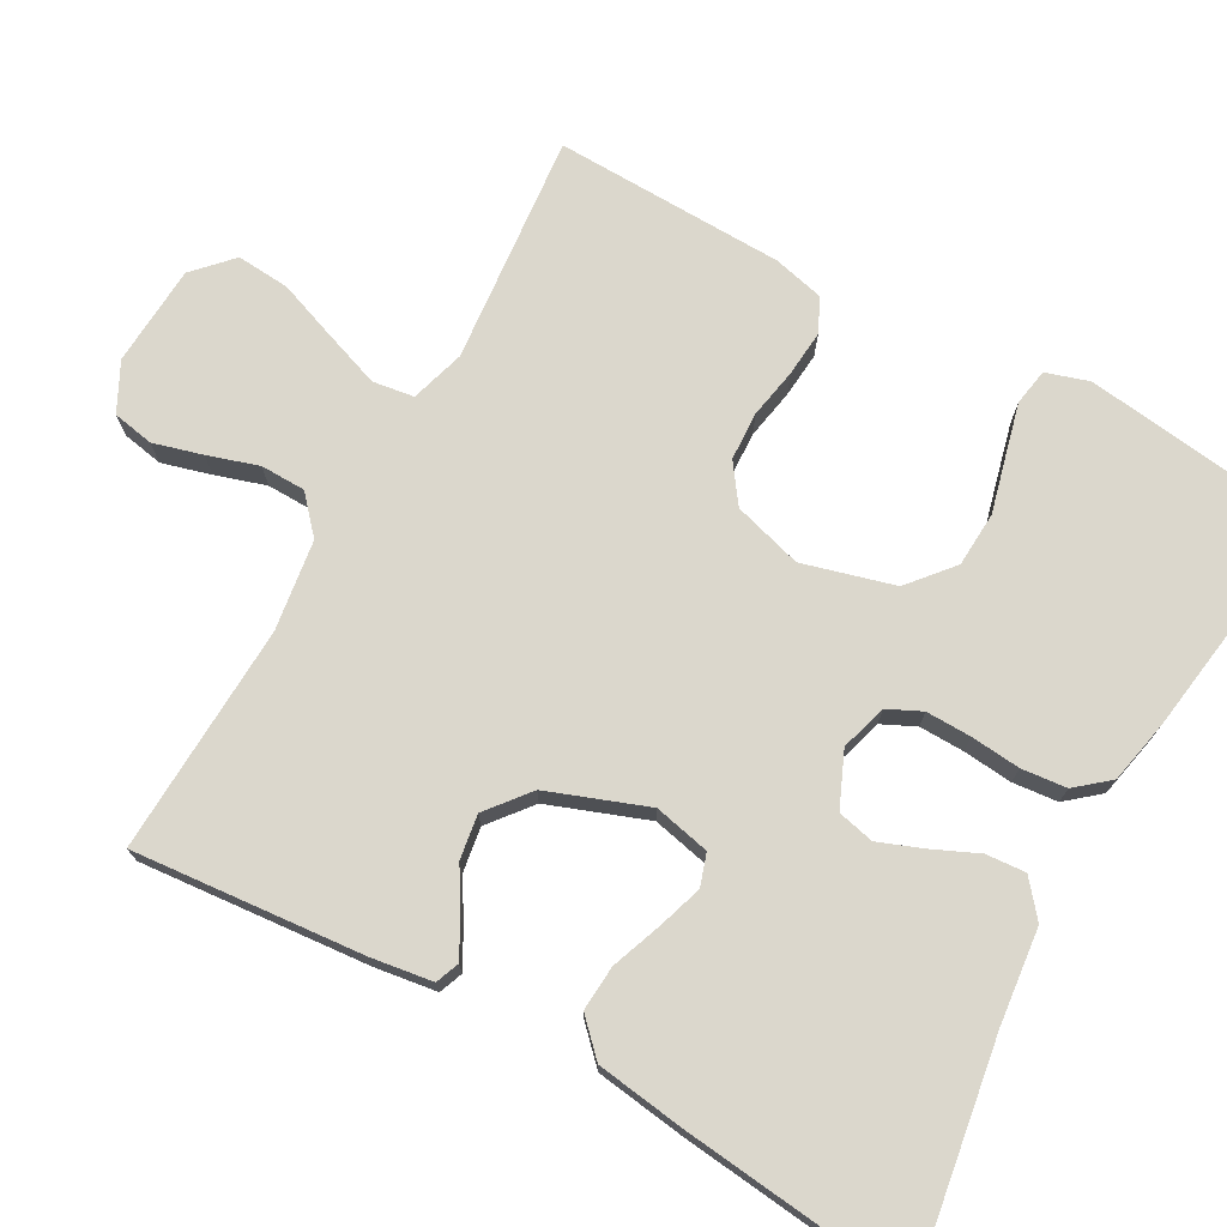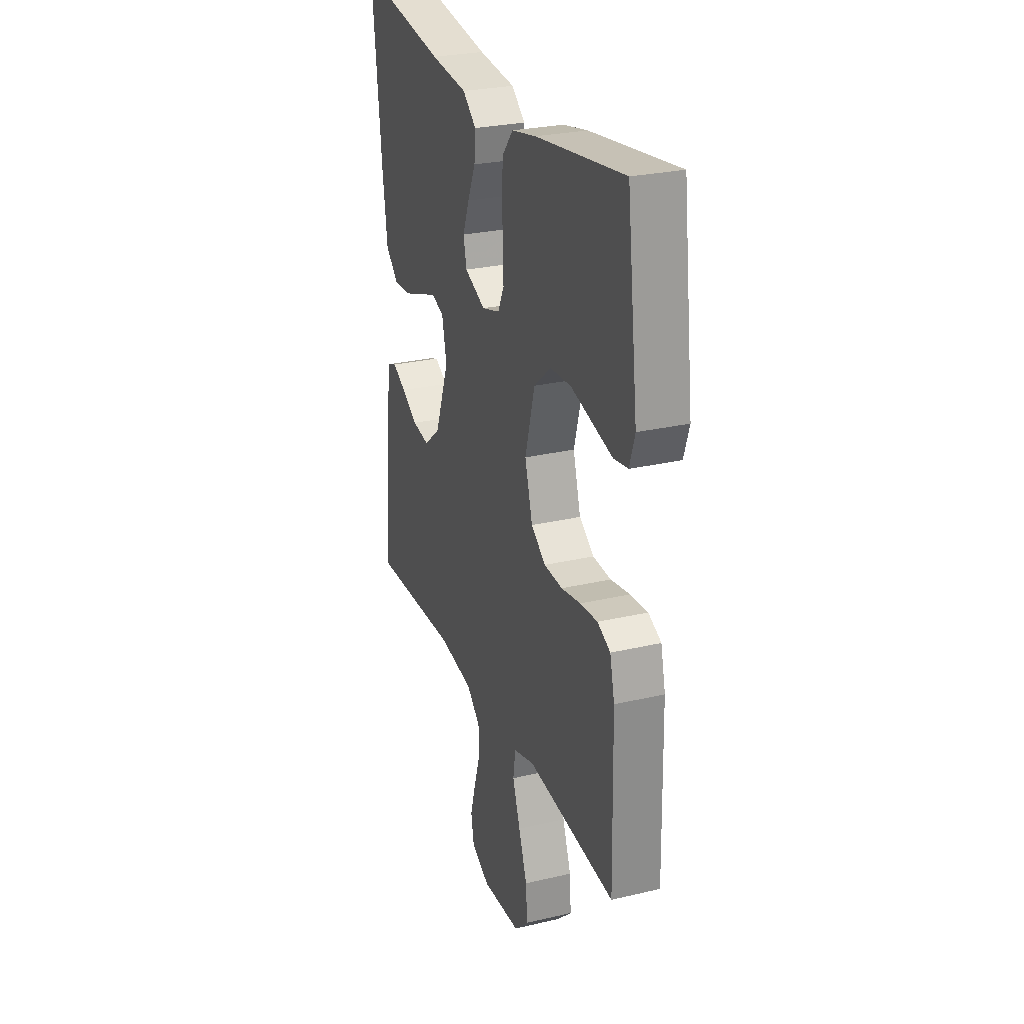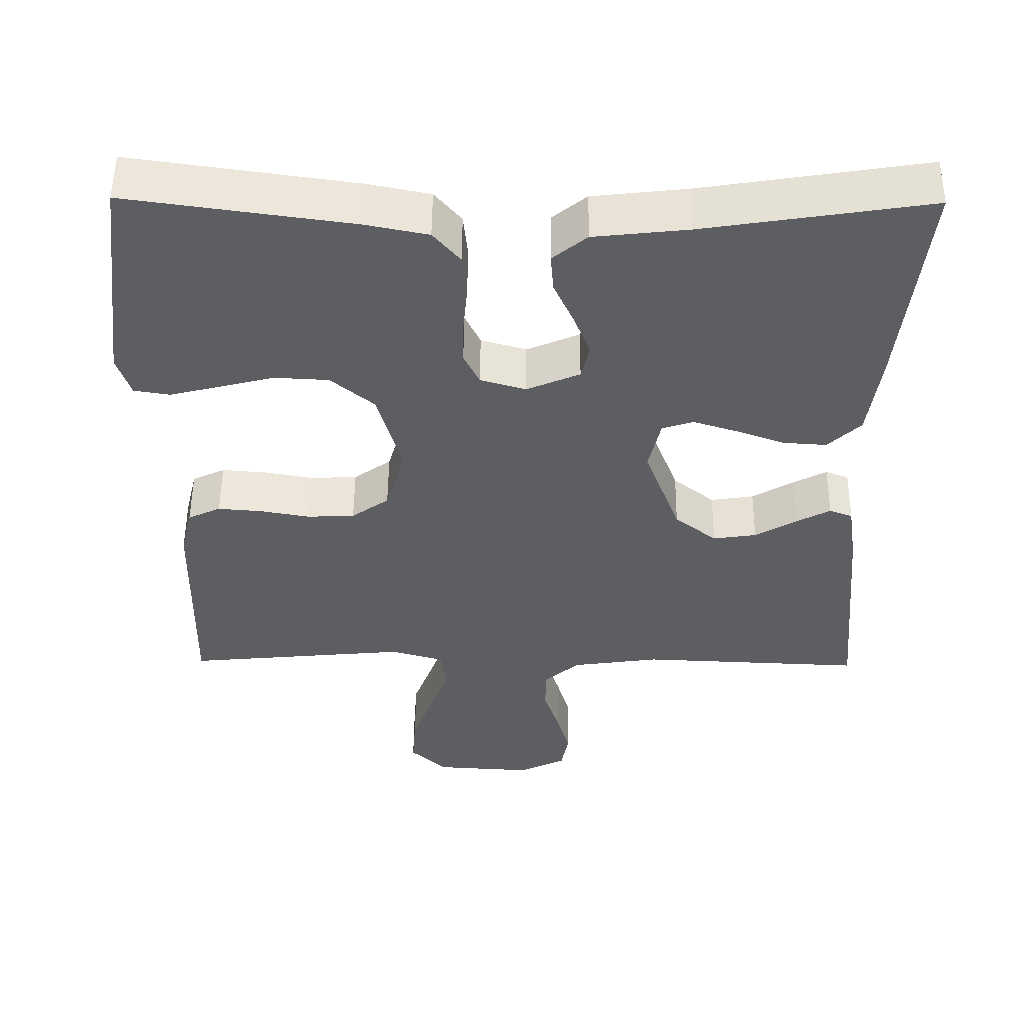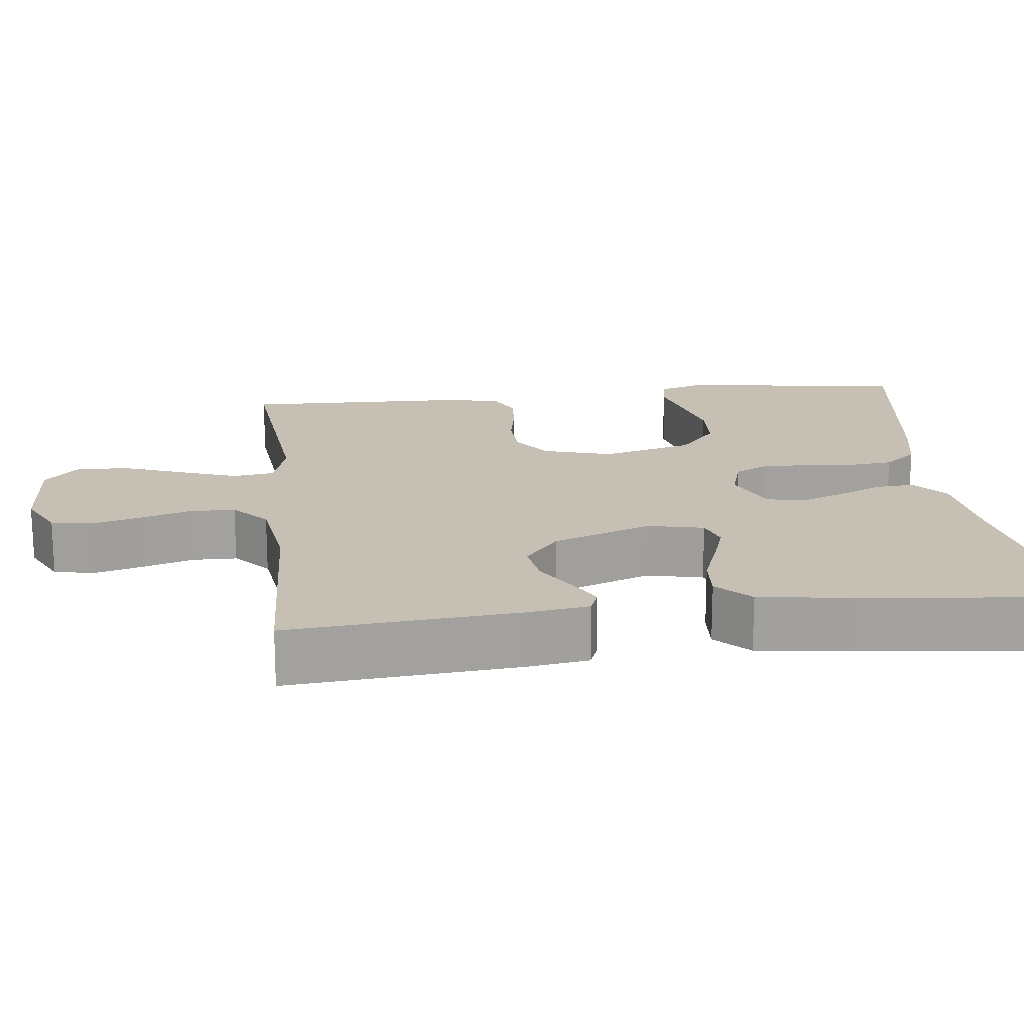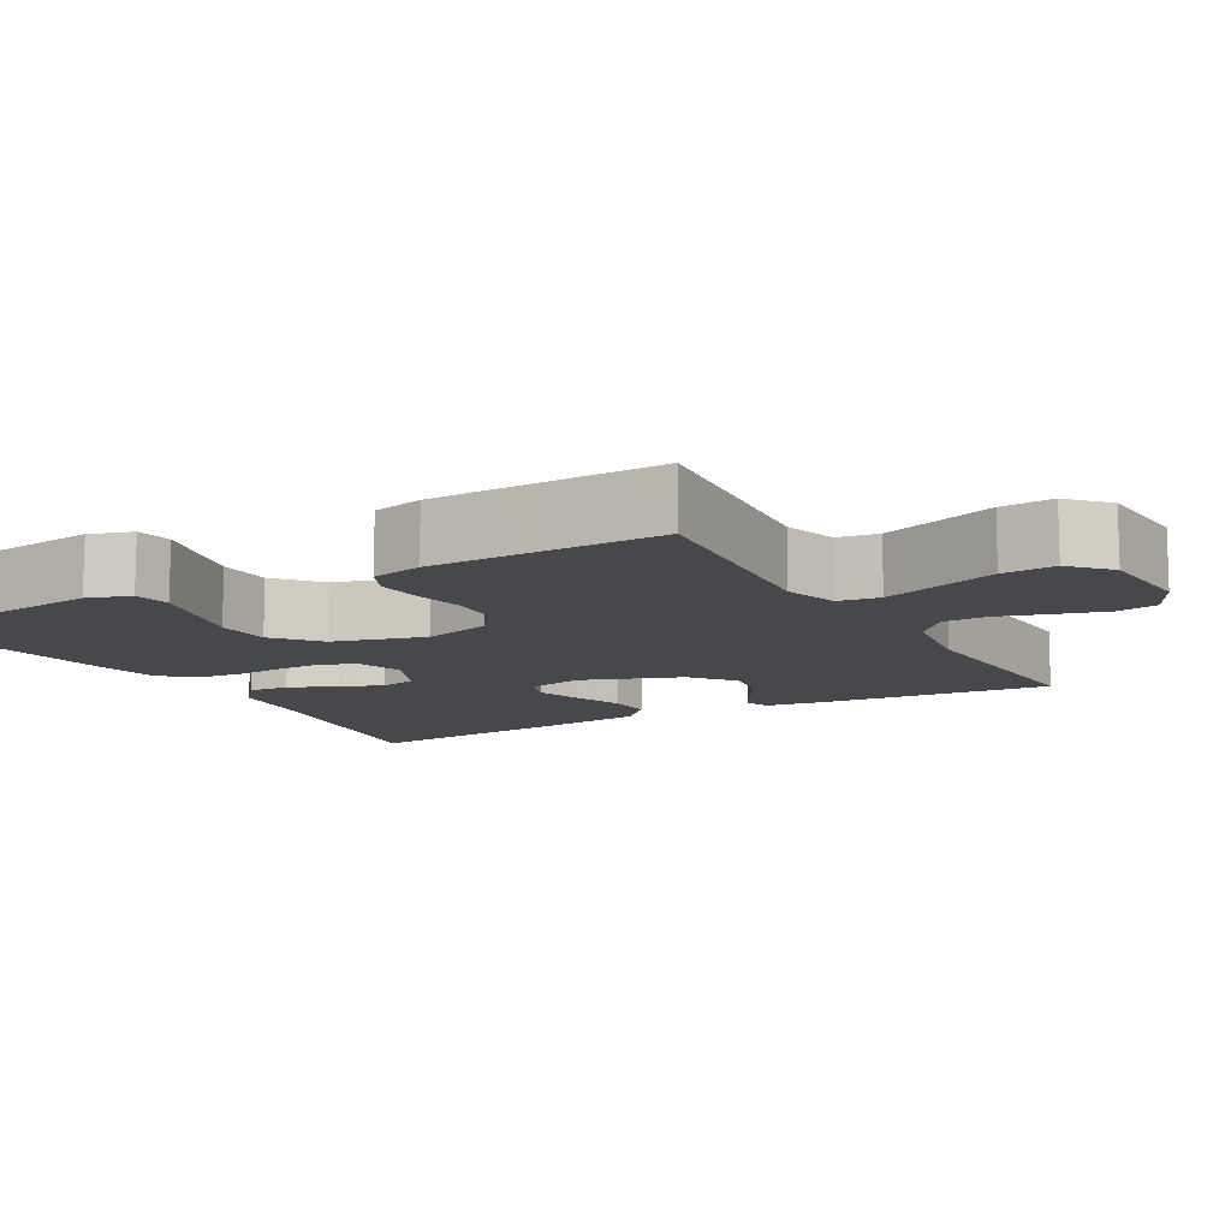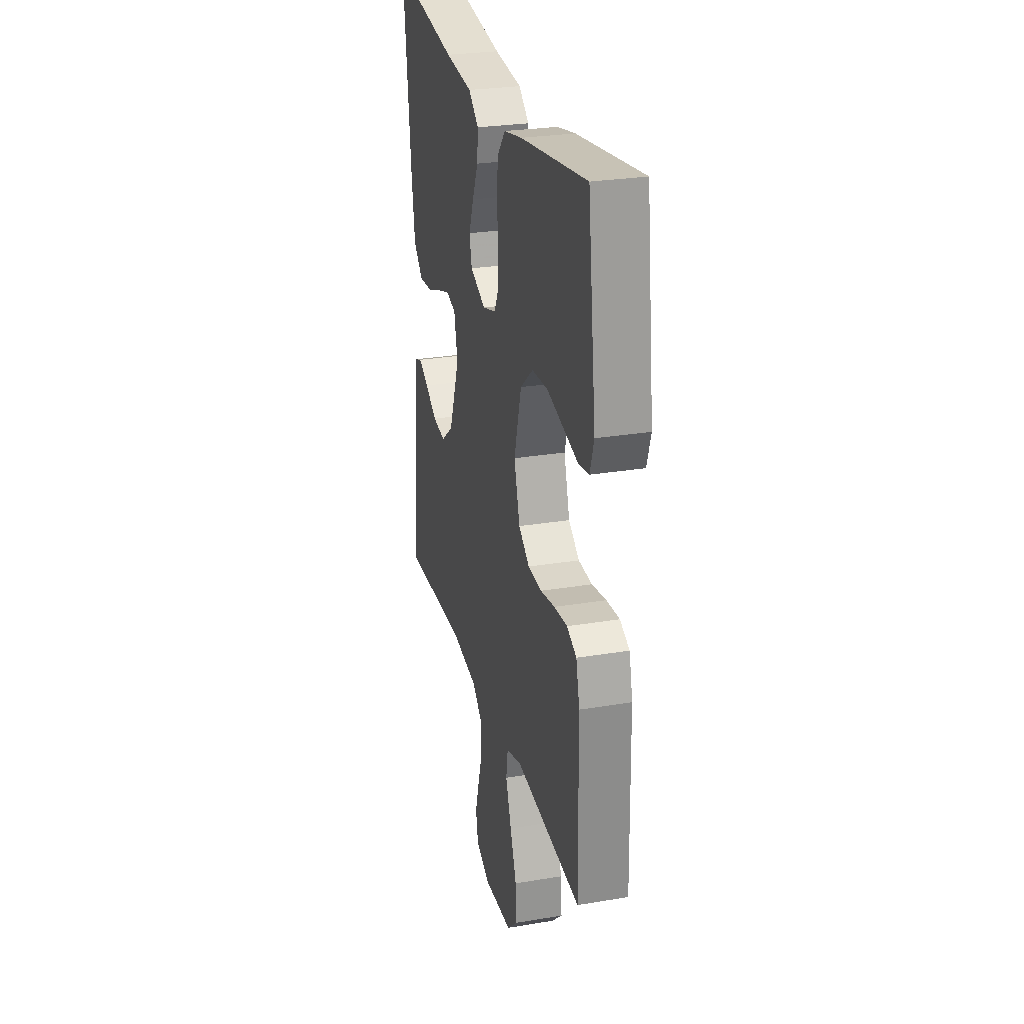
<metadata>
{"format":"obj","ext":"obj","renderer":"f3d","projection":"perspective","resolution":1024,"background":"white","views":[{"elev":73.3,"azim":-60.8,"up":"+Y"},{"elev":27.1,"azim":70.0,"up":"+Z"},{"elev":52.6,"azim":-179.5,"up":"+Z"},{"elev":18.1,"azim":-96.5,"up":"+Y"},{"elev":-11.1,"azim":119.4,"up":"+Y"},{"elev":27.3,"azim":75.5,"up":"+Z"}]}
</metadata>
<code>
v -0.5 0.07 -0.5
v -0.473 0.07 -0.2
v -0.461 0.07 -0.119
v -0.43 0.07 -0.107
v -0.384 0.07 -0.132
v -0.329 0.07 -0.165
v -0.271 0.07 -0.174
v -0.215 0.07 -0.129
v -0.167 0.07 0
v -0.183 0.07 0.073
v -0.225 0.07 0.087
v -0.284 0.07 0.068
v -0.349 0.07 0.044
v -0.408 0.07 0.04
v -0.452 0.07 0.083
v -0.468 0.07 0.2
v -0.5 0.07 0.5
v -0.2 0.07 0.452
v -0.075 0.07 0.438
v -0.029 0.07 0.4
v -0.033 0.07 0.348
v -0.06 0.07 0.288
v -0.082 0.07 0.231
v -0.071 0.07 0.183
v 0 0.07 0.152
v 0.061 0.07 0.17
v 0.082 0.07 0.214
v 0.081 0.07 0.273
v 0.075 0.07 0.338
v 0.081 0.07 0.397
v 0.117 0.07 0.44
v 0.2 0.07 0.457
v 0.5 0.07 0.5
v 0.538 0.07 0.2
v 0.52 0.07 0.144
v 0.472 0.07 0.136
v 0.405 0.07 0.153
v 0.331 0.07 0.172
v 0.259 0.07 0.168
v 0.201 0.07 0.119
v 0.168 0.07 0
v 0.194 0.07 -0.09
v 0.244 0.07 -0.126
v 0.307 0.07 -0.129
v 0.373 0.07 -0.117
v 0.433 0.07 -0.112
v 0.477 0.07 -0.133
v 0.493 0.07 -0.2
v 0.5 0.07 -0.5
v 0.2 0.07 -0.471
v 0.129 0.07 -0.492
v 0.121 0.07 -0.546
v 0.147 0.07 -0.619
v 0.176 0.07 -0.698
v 0.181 0.07 -0.767
v 0.132 0.07 -0.813
v 0 0.07 -0.821
v -0.063 0.07 -0.789
v -0.073 0.07 -0.735
v -0.055 0.07 -0.671
v -0.034 0.07 -0.605
v -0.035 0.07 -0.546
v -0.082 0.07 -0.504
v -0.2 0.07 -0.487
v -0.5 0 -0.5
v -0.473 0 -0.2
v -0.461 0 -0.119
v -0.43 0 -0.107
v -0.384 0 -0.132
v -0.329 0 -0.165
v -0.271 0 -0.174
v -0.215 0 -0.129
v -0.167 0 0
v -0.183 0 0.073
v -0.225 0 0.087
v -0.284 0 0.068
v -0.349 0 0.044
v -0.408 0 0.04
v -0.452 0 0.083
v -0.468 0 0.2
v -0.5 0 0.5
v -0.2 0 0.452
v -0.075 0 0.438
v -0.029 0 0.4
v -0.033 0 0.348
v -0.06 0 0.288
v -0.082 0 0.231
v -0.071 0 0.183
v 0 0 0.152
v 0.061 0 0.17
v 0.082 0 0.214
v 0.081 0 0.273
v 0.075 0 0.338
v 0.081 0 0.397
v 0.117 0 0.44
v 0.2 0 0.457
v 0.5 0 0.5
v 0.538 0 0.2
v 0.52 0 0.144
v 0.472 0 0.136
v 0.405 0 0.153
v 0.331 0 0.172
v 0.259 0 0.168
v 0.201 0 0.119
v 0.168 0 0
v 0.194 0 -0.09
v 0.244 0 -0.126
v 0.307 0 -0.129
v 0.373 0 -0.117
v 0.433 0 -0.112
v 0.477 0 -0.133
v 0.493 0 -0.2
v 0.5 0 -0.5
v 0.2 0 -0.471
v 0.129 0 -0.492
v 0.121 0 -0.546
v 0.147 0 -0.619
v 0.176 0 -0.698
v 0.181 0 -0.767
v 0.132 0 -0.813
v 0 0 -0.821
v -0.063 0 -0.789
v -0.073 0 -0.735
v -0.055 0 -0.671
v -0.034 0 -0.605
v -0.035 0 -0.546
v -0.082 0 -0.504
v -0.2 0 -0.487
f 58 59 60 61
f 56 57 58 61
f 56 61 62
f 53 54 55 56
f 52 53 56 62
f 51 52 62 63
f 47 48 49 50
f 44 45 46 47
f 44 47 50 51
f 35 36 37 38
f 33 34 35 38
f 33 38 39
f 32 33 39 40
f 28 29 30 31
f 27 28 31 32
f 26 27 32 40
f 19 20 21 22
f 18 19 22 23
f 17 18 23 24
f 15 16 17 24
f 12 13 14 15
f 11 12 15 24
f 3 4 5 6
f 1 2 3 6
f 64 1 6 7
f 63 64 7 8
f 43 44 51 63
f 42 43 63 8
f 41 42 8 9
f 25 26 40 41
f 25 41 9 10
f 10 11 24 25
f 125 124 123 122
f 125 122 121 120
f 126 125 120
f 120 119 118 117
f 126 120 117 116
f 127 126 116 115
f 114 113 112 111
f 111 110 109 108
f 115 114 111 108
f 102 101 100 99
f 102 99 98 97
f 103 102 97
f 104 103 97 96
f 95 94 93 92
f 96 95 92 91
f 104 96 91 90
f 86 85 84 83
f 87 86 83 82
f 88 87 82 81
f 88 81 80 79
f 79 78 77 76
f 88 79 76 75
f 70 69 68 67
f 70 67 66 65
f 71 70 65 128
f 72 71 128 127
f 127 115 108 107
f 72 127 107 106
f 73 72 106 105
f 105 104 90 89
f 74 73 105 89
f 89 88 75 74
f 1 65 66 2
f 2 66 67 3
f 3 67 68 4
f 4 68 69 5
f 5 69 70 6
f 6 70 71 7
f 7 71 72 8
f 8 72 73 9
f 9 73 74 10
f 10 74 75 11
f 11 75 76 12
f 12 76 77 13
f 13 77 78 14
f 14 78 79 15
f 15 79 80 16
f 16 80 81 17
f 17 81 82 18
f 18 82 83 19
f 19 83 84 20
f 20 84 85 21
f 21 85 86 22
f 22 86 87 23
f 23 87 88 24
f 24 88 89 25
f 25 89 90 26
f 26 90 91 27
f 27 91 92 28
f 28 92 93 29
f 29 93 94 30
f 30 94 95 31
f 31 95 96 32
f 32 96 97 33
f 33 97 98 34
f 34 98 99 35
f 35 99 100 36
f 36 100 101 37
f 37 101 102 38
f 38 102 103 39
f 39 103 104 40
f 40 104 105 41
f 41 105 106 42
f 42 106 107 43
f 43 107 108 44
f 44 108 109 45
f 45 109 110 46
f 46 110 111 47
f 47 111 112 48
f 48 112 113 49
f 49 113 114 50
f 50 114 115 51
f 51 115 116 52
f 52 116 117 53
f 53 117 118 54
f 54 118 119 55
f 55 119 120 56
f 56 120 121 57
f 57 121 122 58
f 58 122 123 59
f 59 123 124 60
f 60 124 125 61
f 61 125 126 62
f 62 126 127 63
f 63 127 128 64
f 64 128 65 1

</code>
